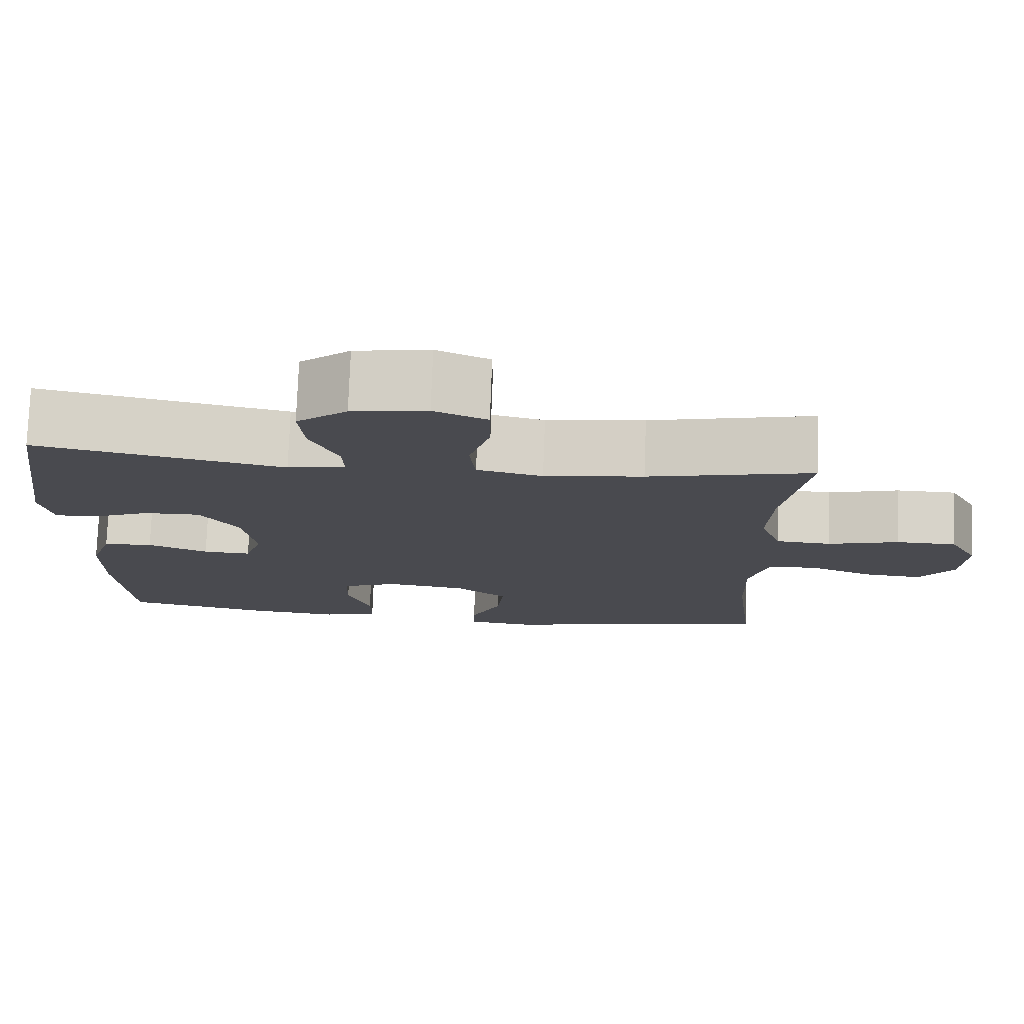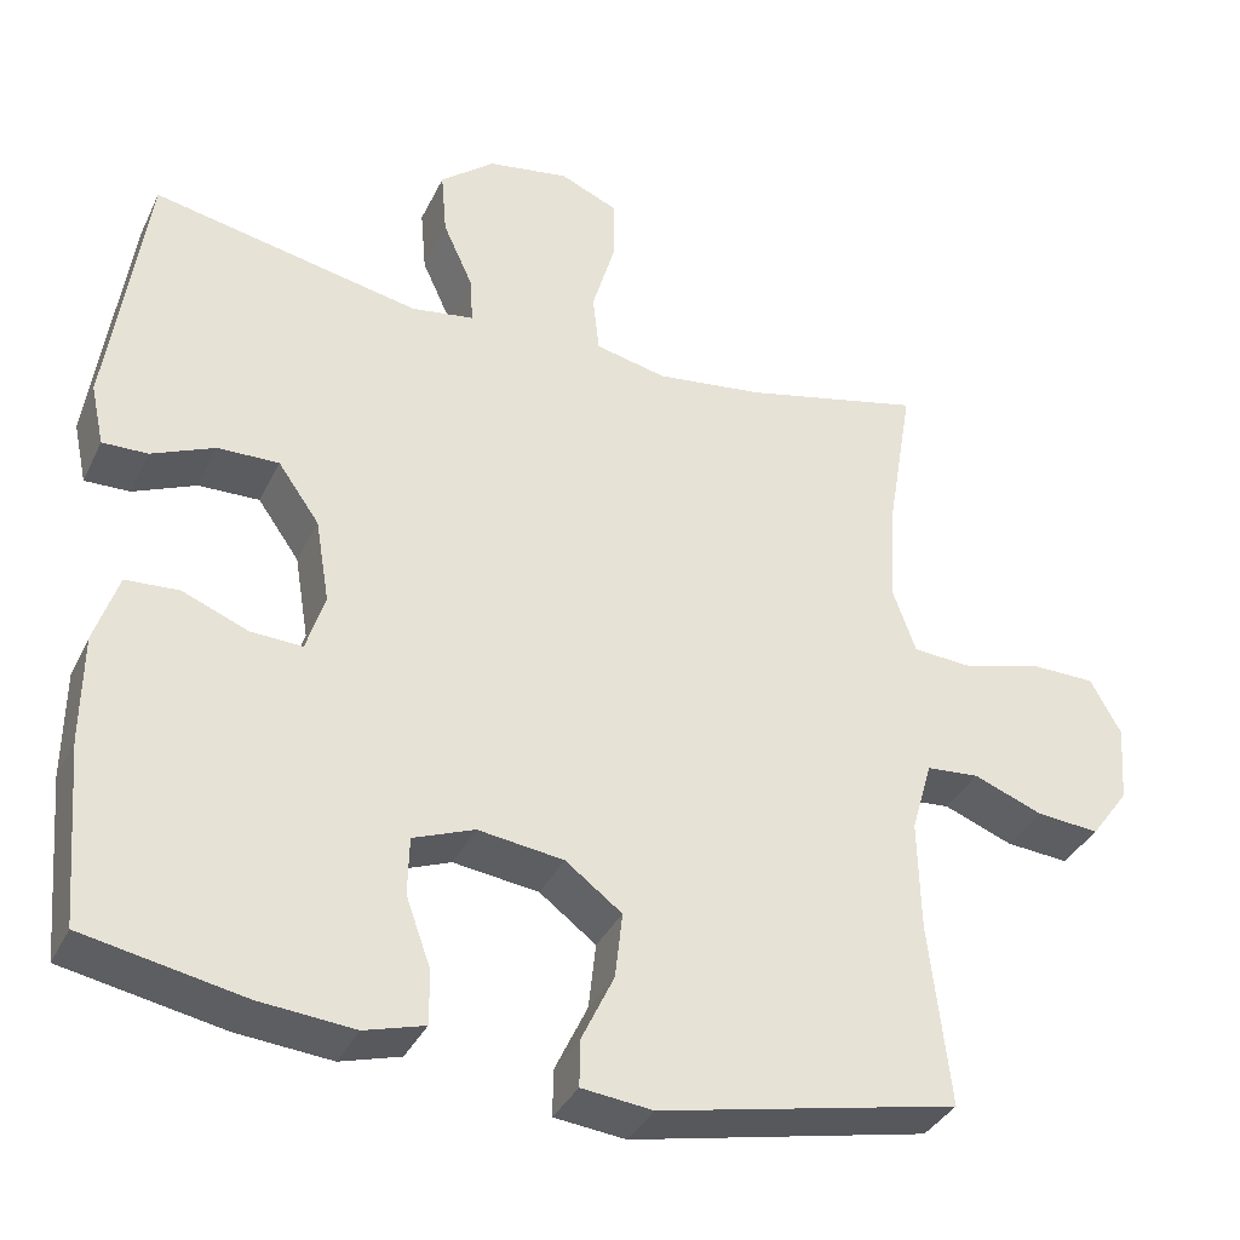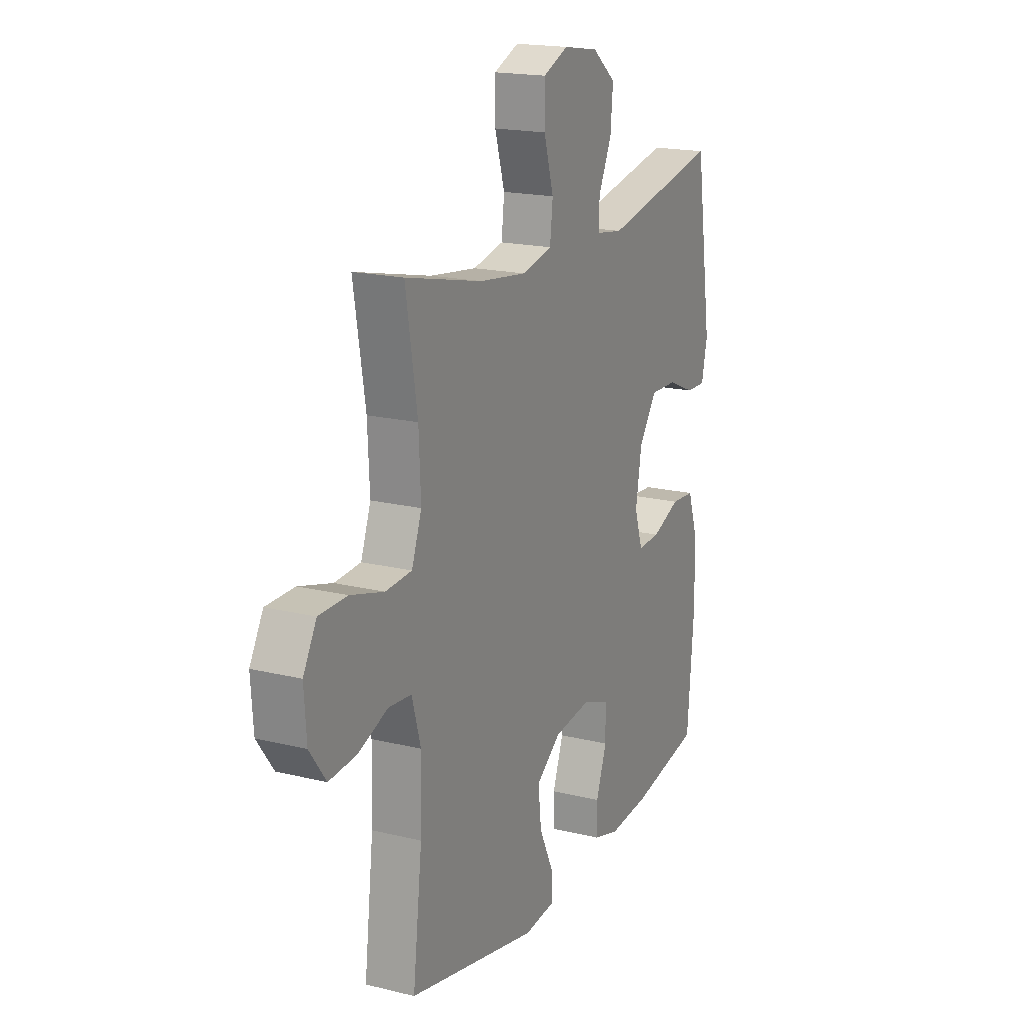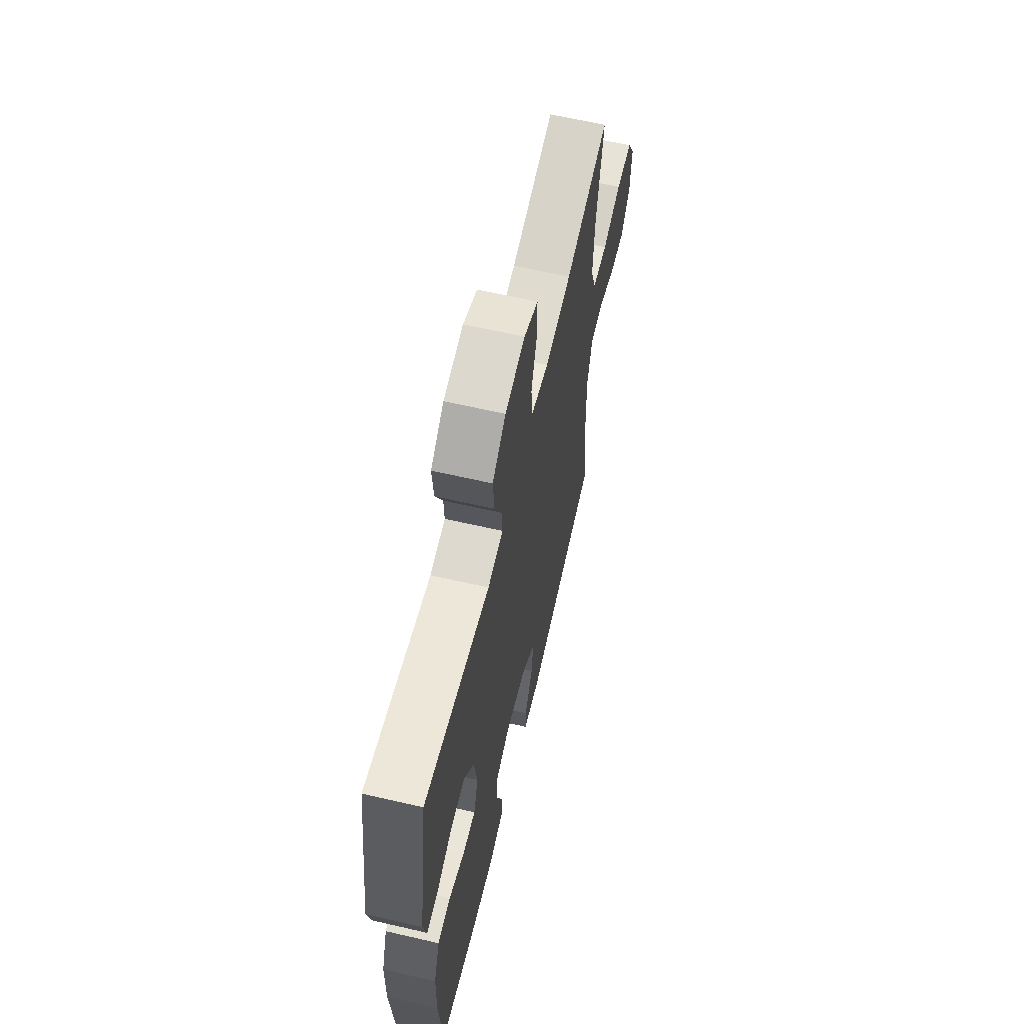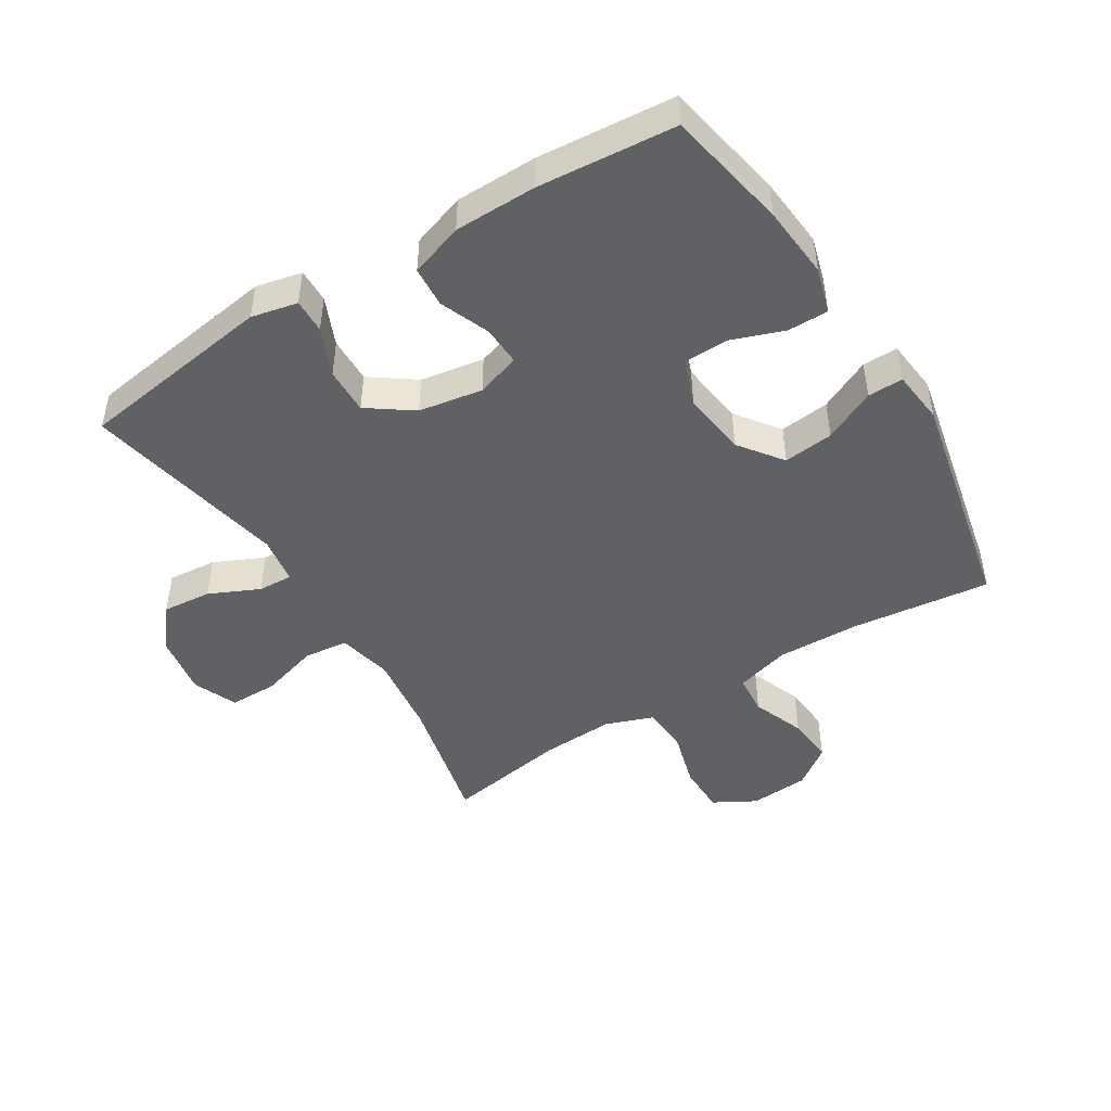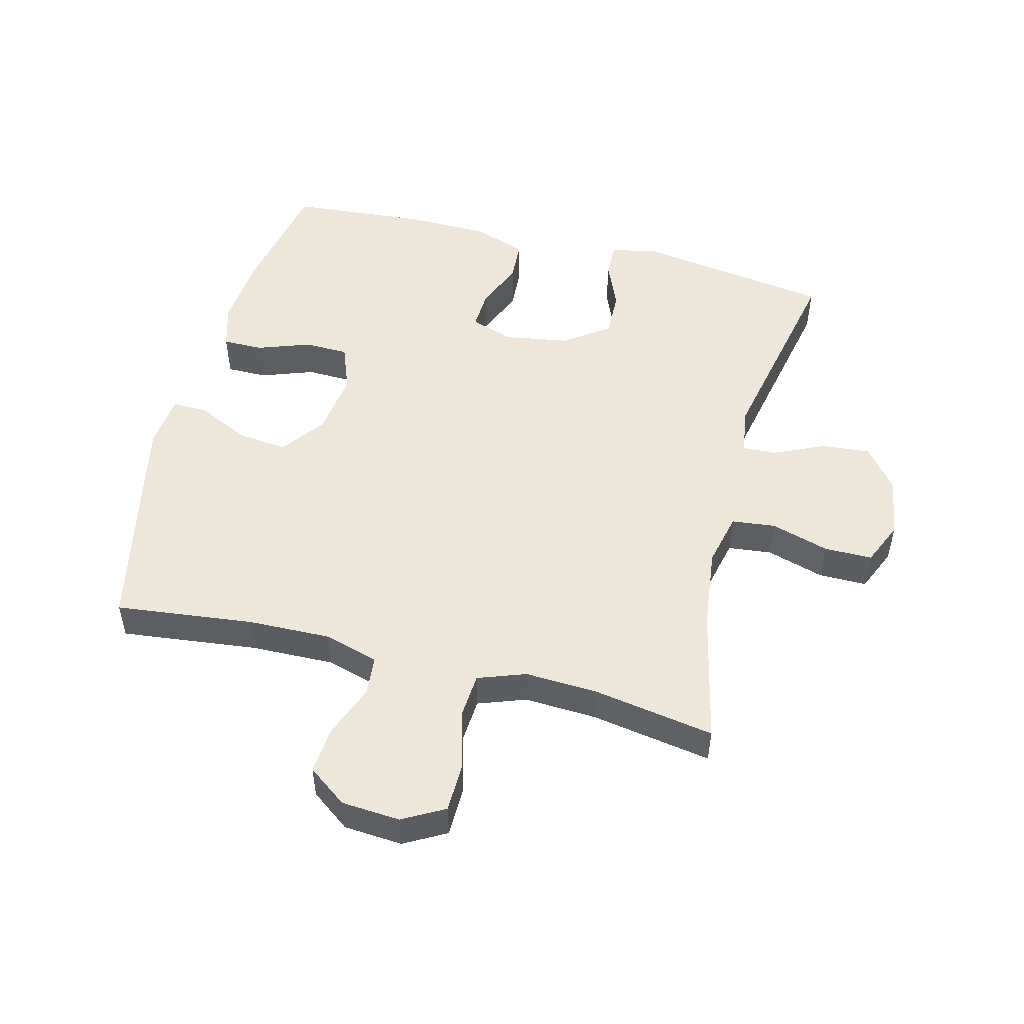
<metadata>
{"format":"obj","ext":"obj","renderer":"f3d","projection":"perspective","resolution":1024,"background":"white","views":[{"elev":76.5,"azim":-177.9,"up":"+Z"},{"elev":-35.5,"azim":156.9,"up":"+Z"},{"elev":18.1,"azim":-64.4,"up":"+Z"},{"elev":62.9,"azim":103.2,"up":"+Z"},{"elev":-47.3,"azim":121.6,"up":"+Y"},{"elev":51.3,"azim":-75.7,"up":"+Y"}]}
</metadata>
<code>
o path1194
v 0.2101 0.0375 0.4187
v 0.1342 0.0375 0.4299
v 0.1369 0.0375 0.485
v 0.1736 0.0375 0.5655
v 0.1805 0.0375 0.6441
v 0.1145 0.0375 0.697
v 0.01595 0.0375 0.7124
v -0.05366 0.0375 0.6819
v -0.05369 0.0375 0.6047
v -0.02619 0.0375 0.5116
v -0.03389 0.0375 0.4412
v -0.1201 0.0375 0.4213
v -0.2501 0.0375 0.4372
v -0.4664 0.0375 0.4862
v -0.434 0.0375 0.291
v -0.4284 0.0375 0.1741
v -0.4561 0.0375 0.09741
v -0.5292 0.0375 0.09218
v -0.6227 0.0375 0.1181
v -0.702 0.0375 0.1167
v -0.7392 0.0375 0.04944
v -0.7324 0.0375 -0.04484
v -0.6865 0.0375 -0.1076
v -0.6101 0.0375 -0.1008
v -0.5263 0.0375 -0.06792
v -0.4622 0.0375 -0.07308
v -0.4373 0.0375 -0.1602
v -0.4406 0.0375 -0.2933
v -0.4664 0.0375 -0.5155
v -0.1025 0.0375 -0.5916
v -0.01636 0.0375 -0.5817
v -0.01716 0.0375 -0.5251
v -0.05678 0.0375 -0.442
v -0.06579 0.0375 -0.3619
v 0.002891 0.0375 -0.3101
v 0.1069 0.0375 -0.2958
v 0.1816 0.0375 -0.3244
v 0.1834 0.0375 -0.3947
v 0.1531 0.0375 -0.4792
v 0.1529 0.0375 -0.5442
v 0.2261 0.0375 -0.565
v 0.3414 0.0375 -0.5542
v 0.5355 0.0375 -0.5155
v 0.5537 0.0375 -0.2956
v 0.5522 0.0375 -0.1641
v 0.5233 0.0375 -0.07872
v 0.458 0.0375 -0.07487
v 0.3787 0.0375 -0.1073
v 0.3156 0.0375 -0.1105
v 0.2928 0.0375 -0.04028
v 0.3098 0.0375 0.06189
v 0.3601 0.0375 0.1333
v 0.4343 0.0375 0.1319
v 0.5109 0.0375 0.09951
v 0.5658 0.0375 0.09844
v 0.5818 0.0375 0.1723
v 0.5355 0.0375 0.4862
v 0.2101 -0.0375 0.4187
v 0.1342 -0.0375 0.4299
v 0.1369 -0.0375 0.485
v 0.1736 -0.0375 0.5655
v 0.1805 -0.0375 0.6441
v 0.1145 -0.0375 0.697
v 0.01595 -0.0375 0.7124
v -0.05366 -0.0375 0.6819
v -0.05369 -0.0375 0.6047
v -0.02619 -0.0375 0.5116
v -0.03389 -0.0375 0.4412
v -0.1201 -0.0375 0.4213
v -0.2501 -0.0375 0.4372
v -0.4664 -0.0375 0.4862
v -0.434 -0.0375 0.291
v -0.4284 -0.0375 0.1741
v -0.4561 -0.0375 0.09741
v -0.5292 -0.0375 0.09218
v -0.6227 -0.0375 0.1181
v -0.702 -0.0375 0.1167
v -0.7392 -0.0375 0.04944
v -0.7324 -0.0375 -0.04484
v -0.6865 -0.0375 -0.1076
v -0.6101 -0.0375 -0.1008
v -0.5263 -0.0375 -0.06792
v -0.4622 -0.0375 -0.07308
v -0.4373 -0.0375 -0.1602
v -0.4406 -0.0375 -0.2933
v -0.4664 -0.0375 -0.5155
v -0.1025 -0.0375 -0.5916
v -0.01636 -0.0375 -0.5817
v -0.01716 -0.0375 -0.5251
v -0.05678 -0.0375 -0.442
v -0.06579 -0.0375 -0.3619
v 0.002891 -0.0375 -0.3101
v 0.1069 -0.0375 -0.2958
v 0.1816 -0.0375 -0.3244
v 0.1834 -0.0375 -0.3947
v 0.1531 -0.0375 -0.4792
v 0.1529 -0.0375 -0.5442
v 0.2261 -0.0375 -0.565
v 0.3414 -0.0375 -0.5542
v 0.5355 -0.0375 -0.5155
v 0.5537 -0.0375 -0.2956
v 0.5522 -0.0375 -0.1641
v 0.5233 -0.0375 -0.07872
v 0.458 -0.0375 -0.07487
v 0.3787 -0.0375 -0.1073
v 0.3156 -0.0375 -0.1105
v 0.2928 -0.0375 -0.04028
v 0.3098 -0.0375 0.06189
v 0.3601 -0.0375 0.1333
v 0.4343 -0.0375 0.1319
v 0.5109 -0.0375 0.09951
v 0.5658 -0.0375 0.09844
v 0.5818 -0.0375 0.1723
v 0.5355 -0.0375 0.4862
v 0.1145 0.0375 0.697
v 0.01595 0.0375 0.7124
v -0.05366 0.0375 0.6819
v -0.05366 0.0375 0.6819
v 0.1805 0.0375 0.6441
v -0.05369 0.0375 0.6047
v 0.1736 0.0375 0.5655
v -0.02619 0.0375 0.5116
v 0.1369 0.0375 0.485
v -0.03389 0.0375 0.4412
v -0.03389 0.0375 0.4412
v 0.1342 0.0375 0.4299
v 0.1342 0.0375 0.4299
v -0.2501 0.0375 0.4372
v -0.4664 0.0375 0.4862
v -0.4664 0.0375 0.4862
v -0.1201 0.0375 0.4213
v 0.5355 0.0375 0.4862
v 0.5355 0.0375 0.4862
v 0.2101 0.0375 0.4187
v -0.434 0.0375 0.291
v -0.4284 0.0375 0.1741
v 0.5818 0.0375 0.1723
v -0.4561 0.0375 0.09741
v -0.4561 0.0375 0.09741
v 0.5658 0.0375 0.09844
v 0.5658 0.0375 0.09844
v 0.3601 0.0375 0.1333
v 0.4343 0.0375 0.1319
v 0.3098 0.0375 0.06189
v 0.5109 0.0375 0.09951
v -0.5292 0.0375 0.09218
v -0.6227 0.0375 0.1181
v -0.702 0.0375 0.1167
v -0.7392 0.0375 0.04944
v 0.2928 0.0375 -0.04028
v -0.7324 0.0375 -0.04484
v 0.3156 0.0375 -0.1105
v 0.3156 0.0375 -0.1105
v -0.6865 0.0375 -0.1076
v -0.5263 0.0375 -0.06792
v -0.4622 0.0375 -0.07308
v -0.4622 0.0375 -0.07308
v -0.6101 0.0375 -0.1008
v -0.4373 0.0375 -0.1602
v 0.5233 0.0375 -0.07872
v 0.5233 0.0375 -0.07872
v 0.458 0.0375 -0.07487
v 0.3787 0.0375 -0.1073
v 0.5522 0.0375 -0.1641
v -0.4406 0.0375 -0.2933
v 0.5537 0.0375 -0.2956
v 0.002891 0.0375 -0.3101
v 0.1069 0.0375 -0.2958
v 0.1816 0.0375 -0.3244
v 0.1816 0.0375 -0.3244
v -0.06579 0.0375 -0.3619
v 0.1834 0.0375 -0.3947
v -0.05678 0.0375 -0.442
v 0.1531 0.0375 -0.4792
v 0.5355 0.0375 -0.5155
v 0.5355 0.0375 -0.5155
v -0.01716 0.0375 -0.5251
v 0.1529 0.0375 -0.5442
v 0.1529 0.0375 -0.5442
v -0.4664 0.0375 -0.5155
v -0.4664 0.0375 -0.5155
v -0.01636 0.0375 -0.5817
v -0.01636 0.0375 -0.5817
v 0.3414 0.0375 -0.5542
v 0.2261 0.0375 -0.565
v -0.1025 0.0375 -0.5916
v 0.1145 -0.0375 0.697
v 0.01595 -0.0375 0.7124
v -0.05366 -0.0375 0.6819
v -0.05366 -0.0375 0.6819
v 0.1805 -0.0375 0.6441
v -0.05369 -0.0375 0.6047
v 0.1736 -0.0375 0.5655
v -0.02619 -0.0375 0.5116
v 0.1369 -0.0375 0.485
v -0.03389 -0.0375 0.4412
v -0.03389 -0.0375 0.4412
v 0.1342 -0.0375 0.4299
v 0.1342 -0.0375 0.4299
v -0.2501 -0.0375 0.4372
v -0.4664 -0.0375 0.4862
v -0.4664 -0.0375 0.4862
v -0.1201 -0.0375 0.4213
v 0.5355 -0.0375 0.4862
v 0.5355 -0.0375 0.4862
v 0.2101 -0.0375 0.4187
v -0.434 -0.0375 0.291
v -0.4284 -0.0375 0.1741
v 0.5818 -0.0375 0.1723
v -0.4561 -0.0375 0.09741
v -0.4561 -0.0375 0.09741
v 0.5658 -0.0375 0.09844
v 0.5658 -0.0375 0.09844
v 0.3601 -0.0375 0.1333
v 0.4343 -0.0375 0.1319
v 0.3098 -0.0375 0.06189
v 0.5109 -0.0375 0.09951
v -0.5292 -0.0375 0.09218
v -0.6227 -0.0375 0.1181
v -0.702 -0.0375 0.1167
v -0.7392 -0.0375 0.04944
v 0.2928 -0.0375 -0.04028
v -0.7324 -0.0375 -0.04484
v 0.3156 -0.0375 -0.1105
v 0.3156 -0.0375 -0.1105
v -0.6865 -0.0375 -0.1076
v -0.5263 -0.0375 -0.06792
v -0.4622 -0.0375 -0.07308
v -0.4622 -0.0375 -0.07308
v -0.6101 -0.0375 -0.1008
v -0.4373 -0.0375 -0.1602
v 0.5233 -0.0375 -0.07872
v 0.5233 -0.0375 -0.07872
v 0.458 -0.0375 -0.07487
v 0.3787 -0.0375 -0.1073
v 0.5522 -0.0375 -0.1641
v -0.4406 -0.0375 -0.2933
v 0.5537 -0.0375 -0.2956
v 0.002891 -0.0375 -0.3101
v 0.1069 -0.0375 -0.2958
v 0.1816 -0.0375 -0.3244
v 0.1816 -0.0375 -0.3244
v -0.06579 -0.0375 -0.3619
v 0.1834 -0.0375 -0.3947
v -0.05678 -0.0375 -0.442
v 0.1531 -0.0375 -0.4792
v 0.5355 -0.0375 -0.5155
v 0.5355 -0.0375 -0.5155
v -0.01716 -0.0375 -0.5251
v 0.1529 -0.0375 -0.5442
v 0.1529 -0.0375 -0.5442
v -0.4664 -0.0375 -0.5155
v -0.4664 -0.0375 -0.5155
v -0.01636 -0.0375 -0.5817
v -0.01636 -0.0375 -0.5817
v 0.3414 -0.0375 -0.5542
v 0.2261 -0.0375 -0.565
v -0.1025 -0.0375 -0.5916
f 192 187 188
f 208 203 200
f 241 224 240
f 228 218 227
f 216 206 198
f 215 204 214
f 204 215 209
f 239 203 208
f 206 214 204
f 231 239 228
f 244 238 241
f 240 224 222
f 243 239 231
f 193 194 195
f 216 203 222
f 207 200 201
f 216 198 196
f 239 208 210
f 247 238 256
f 252 243 237
f 227 219 230
f 235 236 234
f 245 258 249
f 228 210 218
f 230 219 223
f 230 223 226
f 196 195 194
f 249 258 254
f 258 245 252
f 187 193 191
f 212 209 217
f 218 219 227
f 214 206 216
f 223 219 221
f 240 222 239
f 250 257 246
f 198 195 196
f 221 219 220
f 208 200 207
f 194 193 192
f 193 187 192
f 236 235 238
f 216 196 203
f 237 243 231
f 238 235 241
f 239 210 228
f 256 238 244
f 257 256 244
f 234 236 232
f 217 209 215
f 192 188 189
f 252 245 243
f 235 224 241
f 222 203 239
f 246 257 244
f 6 7 64 63
f 7 118 190 64
f 5 6 63 62
f 8 9 66 65
f 4 5 62 61
f 9 10 67 66
f 3 4 61 60
f 10 125 197 67
f 127 3 60 199
f 13 130 202 70
f 11 12 69 68
f 133 1 58 205
f 12 13 70 69
f 1 2 59 58
f 14 15 72 71
f 15 16 73 72
f 56 57 114 113
f 16 139 211 73
f 141 56 113 213
f 52 53 110 109
f 51 52 109 108
f 54 55 112 111
f 53 54 111 110
f 18 19 76 75
f 19 20 77 76
f 20 21 78 77
f 17 18 75 74
f 50 51 108 107
f 21 22 79 78
f 153 50 107 225
f 22 23 80 79
f 25 157 229 82
f 24 25 82 81
f 23 24 81 80
f 26 27 84 83
f 161 47 104 233
f 47 48 105 104
f 45 46 103 102
f 48 49 106 105
f 27 28 85 84
f 44 45 102 101
f 35 36 93 92
f 36 170 242 93
f 34 35 92 91
f 37 38 95 94
f 33 34 91 90
f 38 39 96 95
f 176 44 101 248
f 32 33 90 89
f 39 179 251 96
f 28 181 253 85
f 183 32 89 255
f 42 43 100 99
f 41 42 99 98
f 40 41 98 97
f 30 31 88 87
f 29 30 87 86
f 120 116 115
f 136 128 131
f 169 168 152
f 156 155 146
f 144 126 134
f 143 142 132
f 132 137 143
f 167 136 131
f 134 132 142
f 159 156 167
f 172 169 166
f 168 150 152
f 171 159 167
f 121 123 122
f 144 150 131
f 135 129 128
f 144 124 126
f 167 138 136
f 175 184 166
f 180 165 171
f 155 158 147
f 163 162 164
f 173 177 186
f 156 146 138
f 158 151 147
f 158 154 151
f 124 122 123
f 177 182 186
f 186 180 173
f 115 119 121
f 140 145 137
f 146 155 147
f 142 144 134
f 151 149 147
f 168 167 150
f 178 174 185
f 126 124 123
f 149 148 147
f 136 135 128
f 122 120 121
f 121 120 115
f 164 166 163
f 144 131 124
f 165 159 171
f 166 169 163
f 167 156 138
f 184 172 166
f 185 172 184
f 162 160 164
f 145 143 137
f 120 117 116
f 180 171 173
f 163 169 152
f 150 167 131
f 174 172 185

</code>
